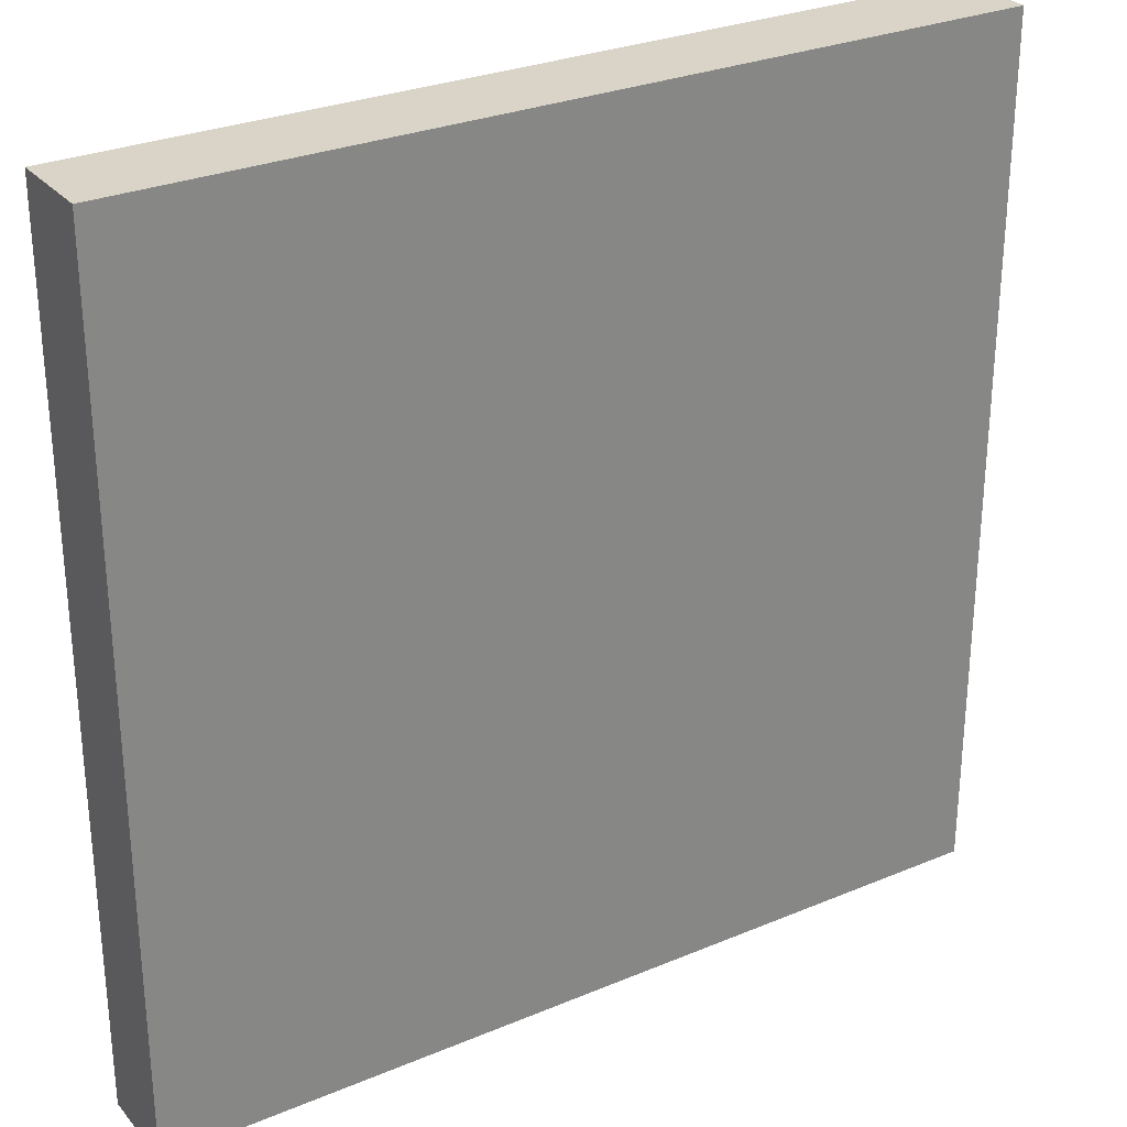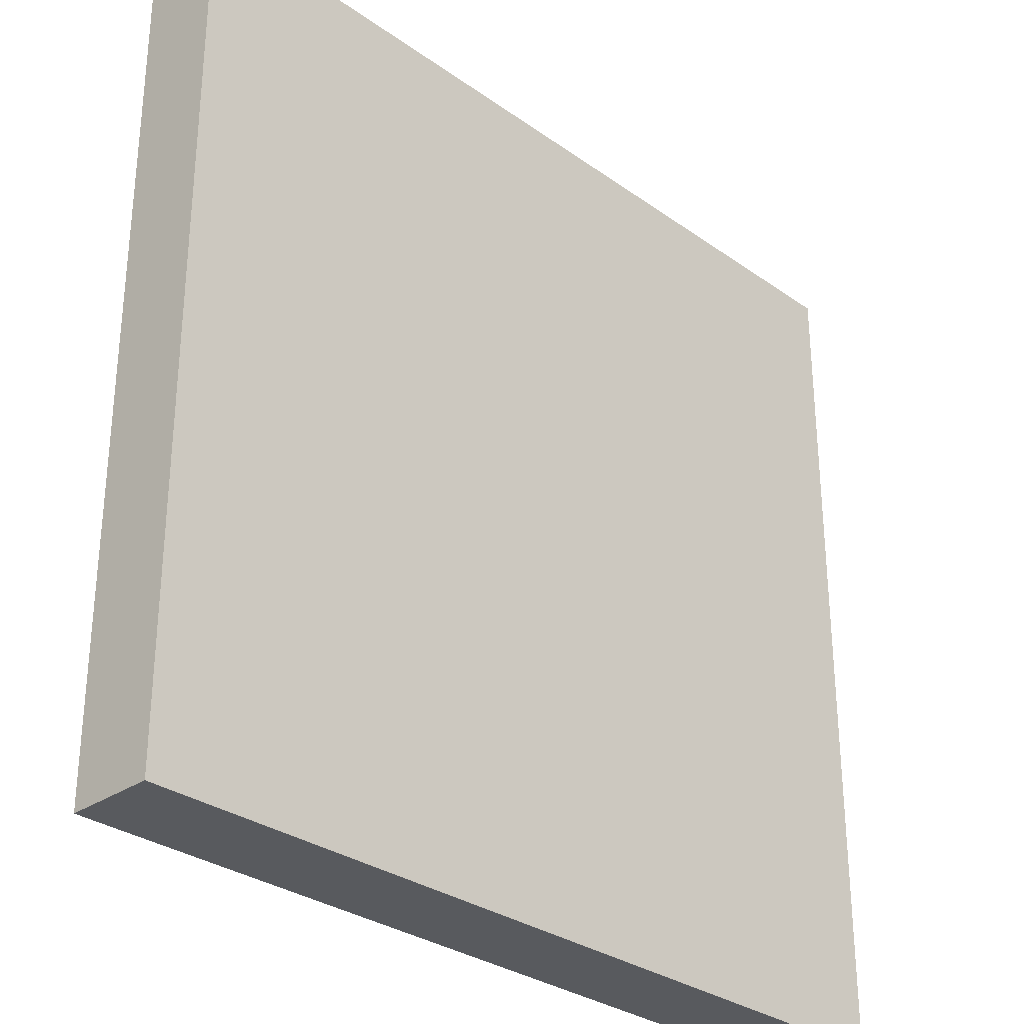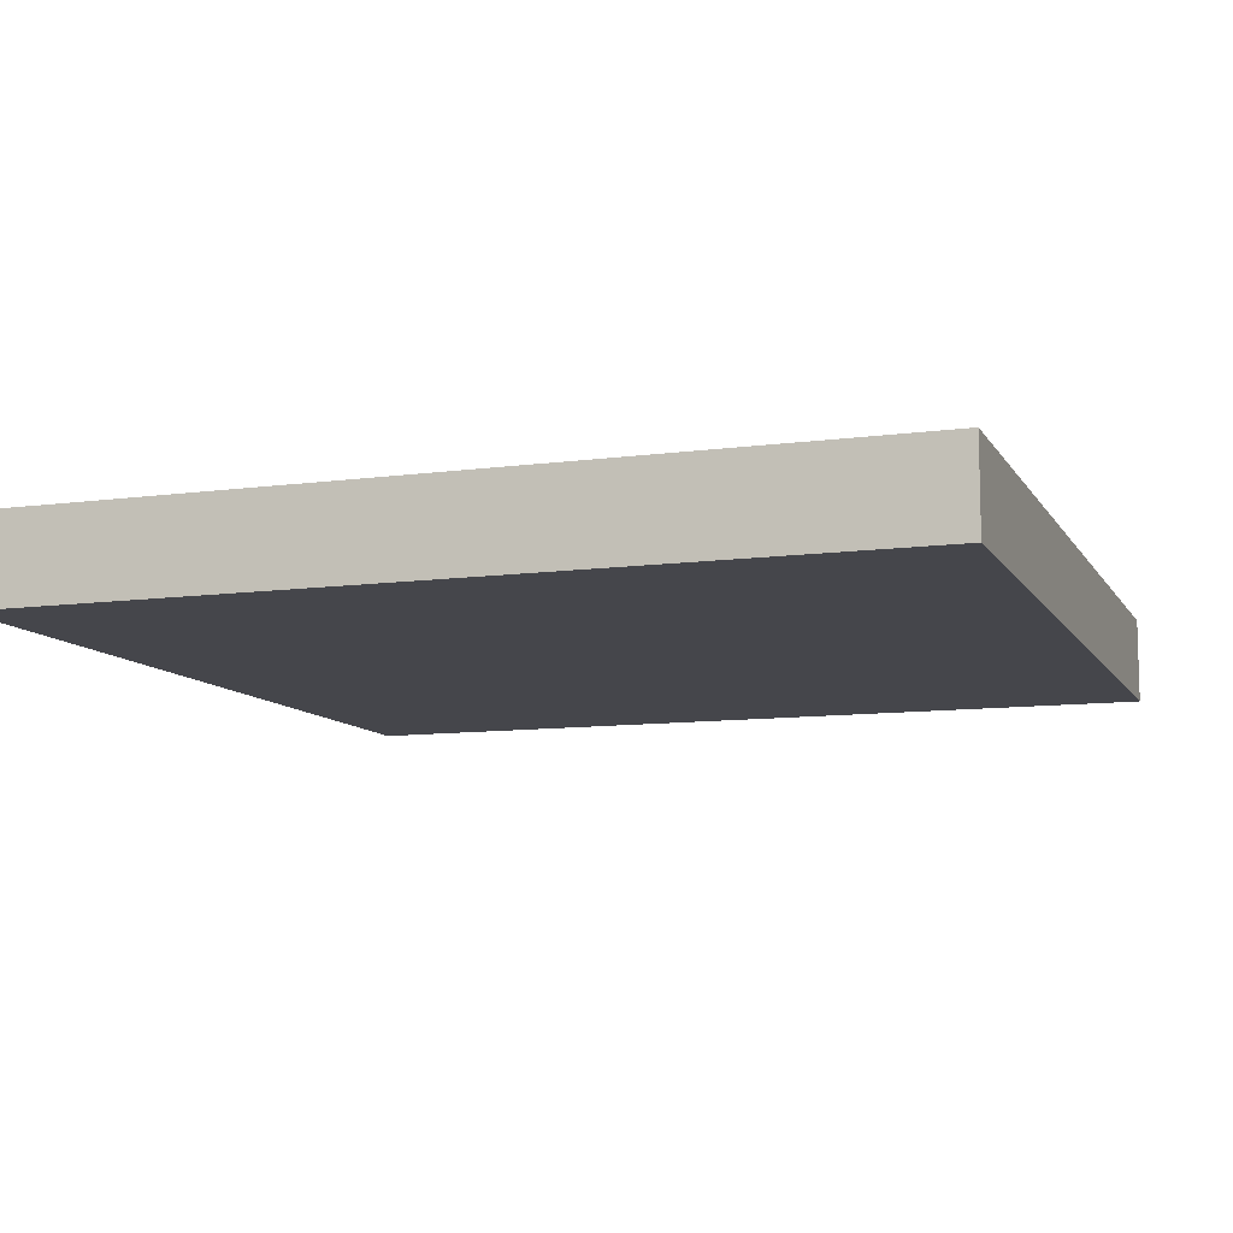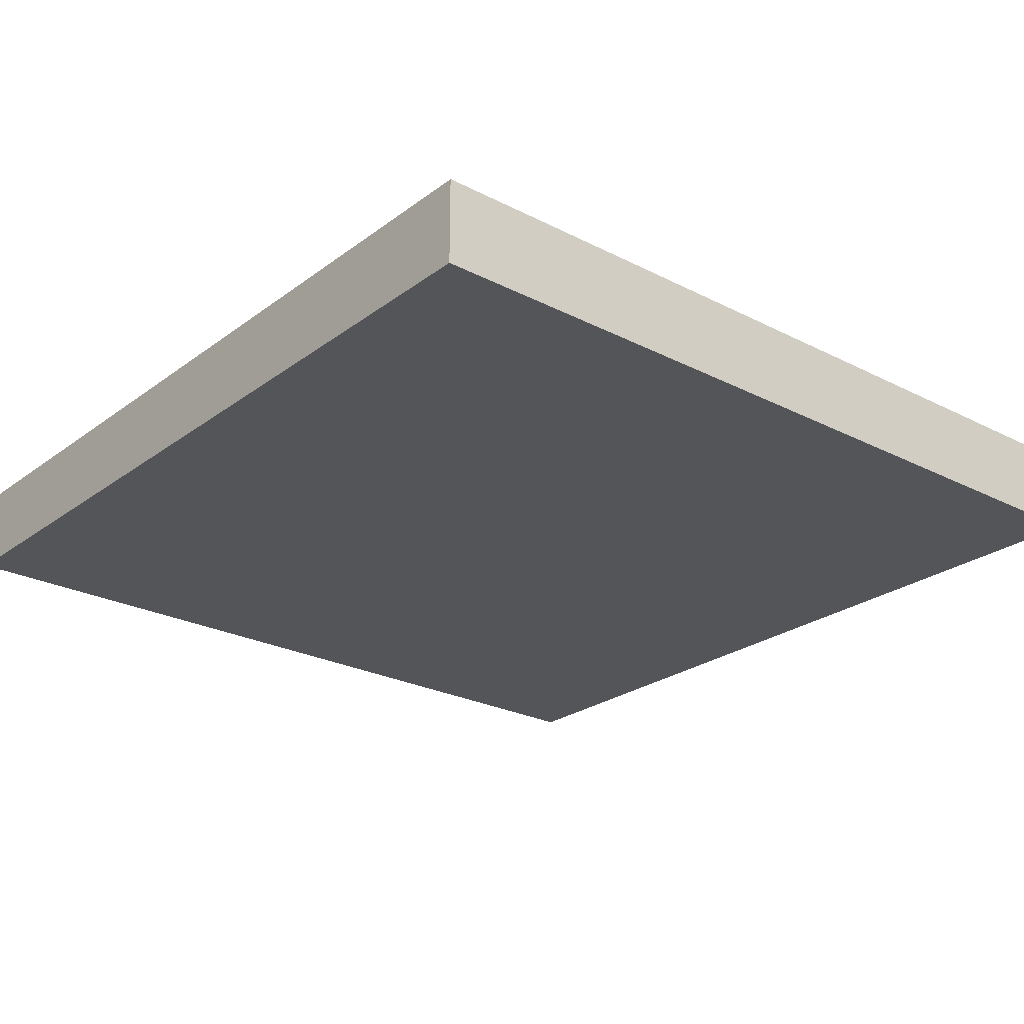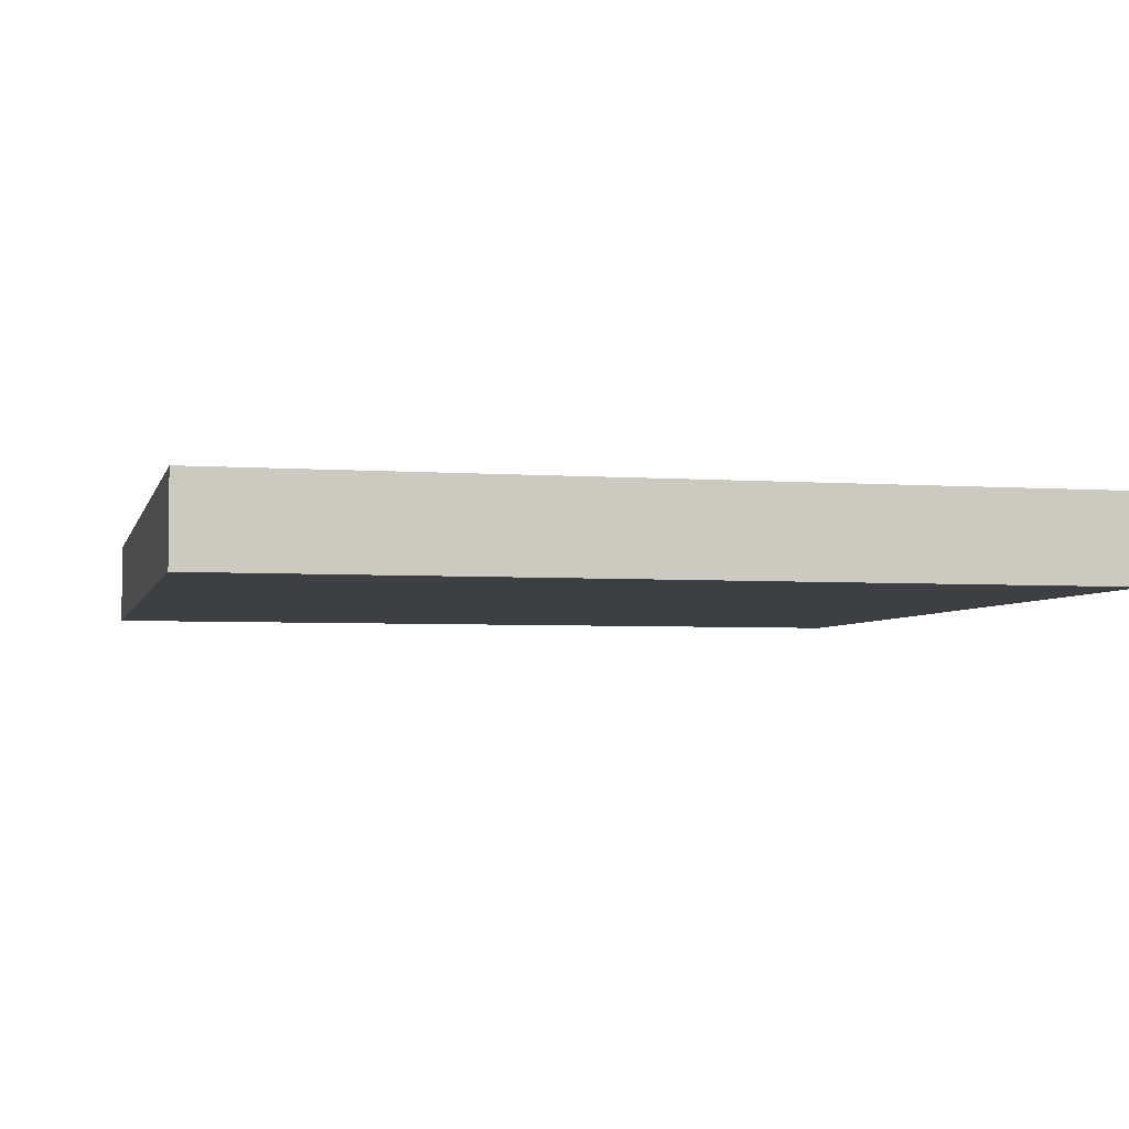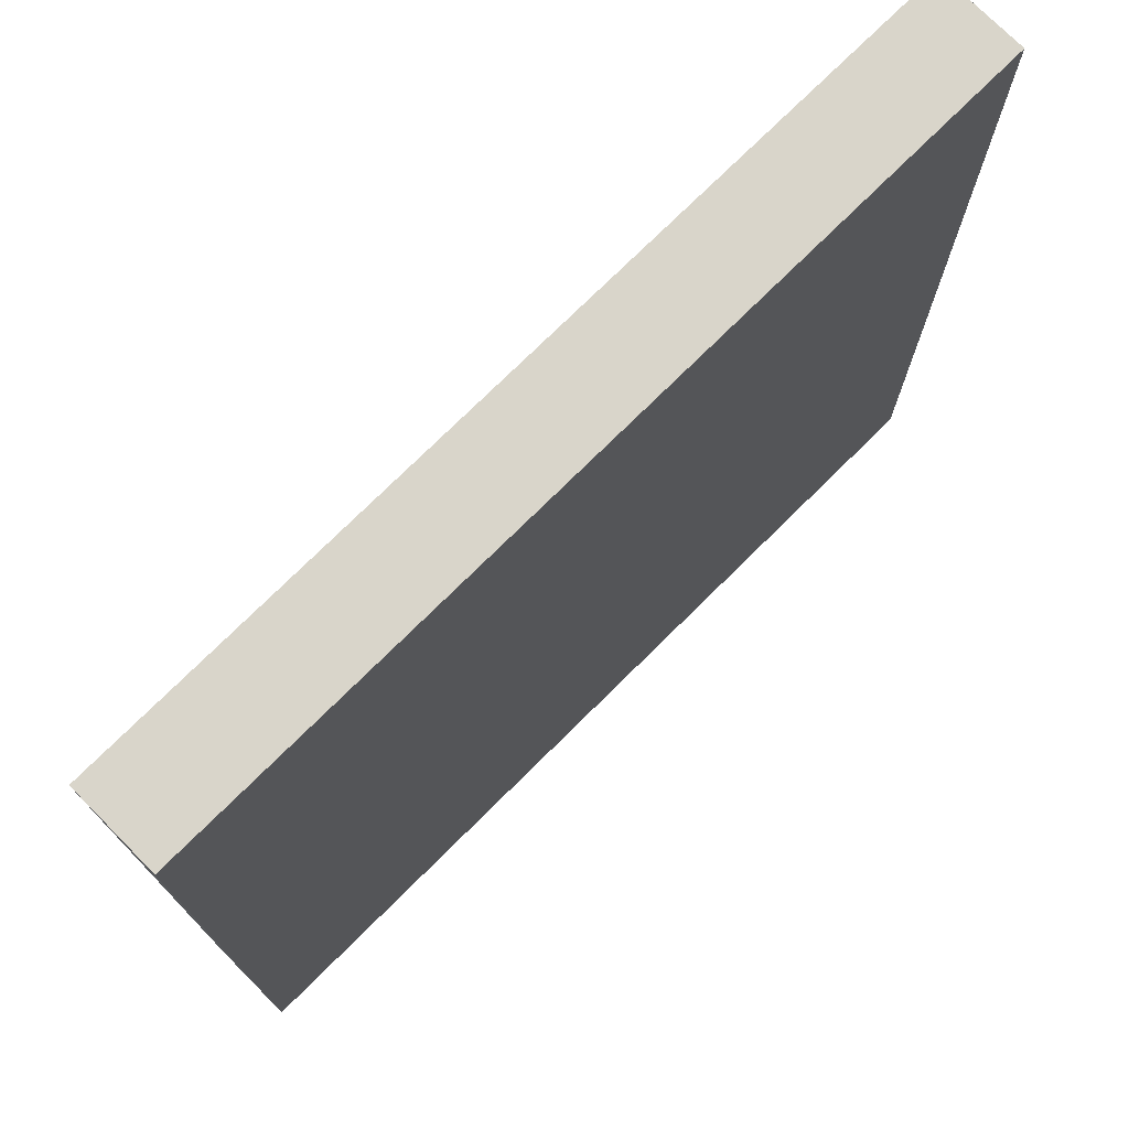
<metadata>
{"format":"obj","ext":"obj","renderer":"f3d","projection":"perspective","resolution":1024,"background":"white","views":[{"elev":28.7,"azim":-32.1,"up":"+Z"},{"elev":-30.7,"azim":-45.5,"up":"+Z"},{"elev":-10.1,"azim":-160.8,"up":"+Y"},{"elev":-24.8,"azim":140.1,"up":"+Y"},{"elev":-4.1,"azim":76.6,"up":"+Y"},{"elev":74.7,"azim":135.2,"up":"+Z"}]}
</metadata>
<code>
o BasicFloor
g Cube
v 5 -1 5
v -5 -1 5
v 5 0 5
v -5 0 5
v -5 -1 -5
v -5 0 -5
v 5 -1 -5
v 5 0 -5
g Cube
f 3 4 2 1
f 4 6 5 2
f 6 8 7 5
f 8 3 1 7
f 8 6 4 3
f 1 2 5 7

</code>
